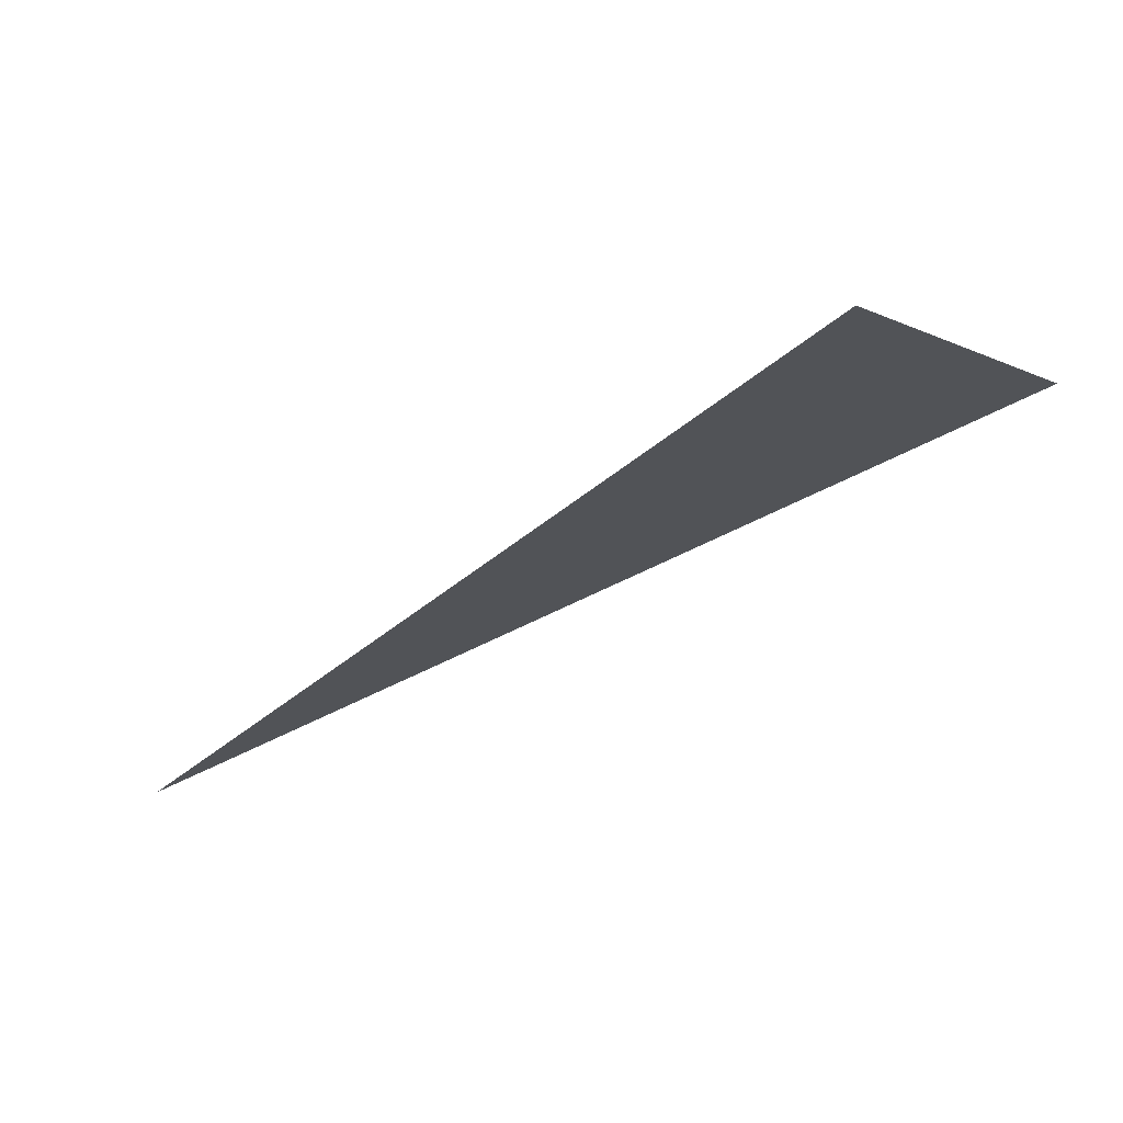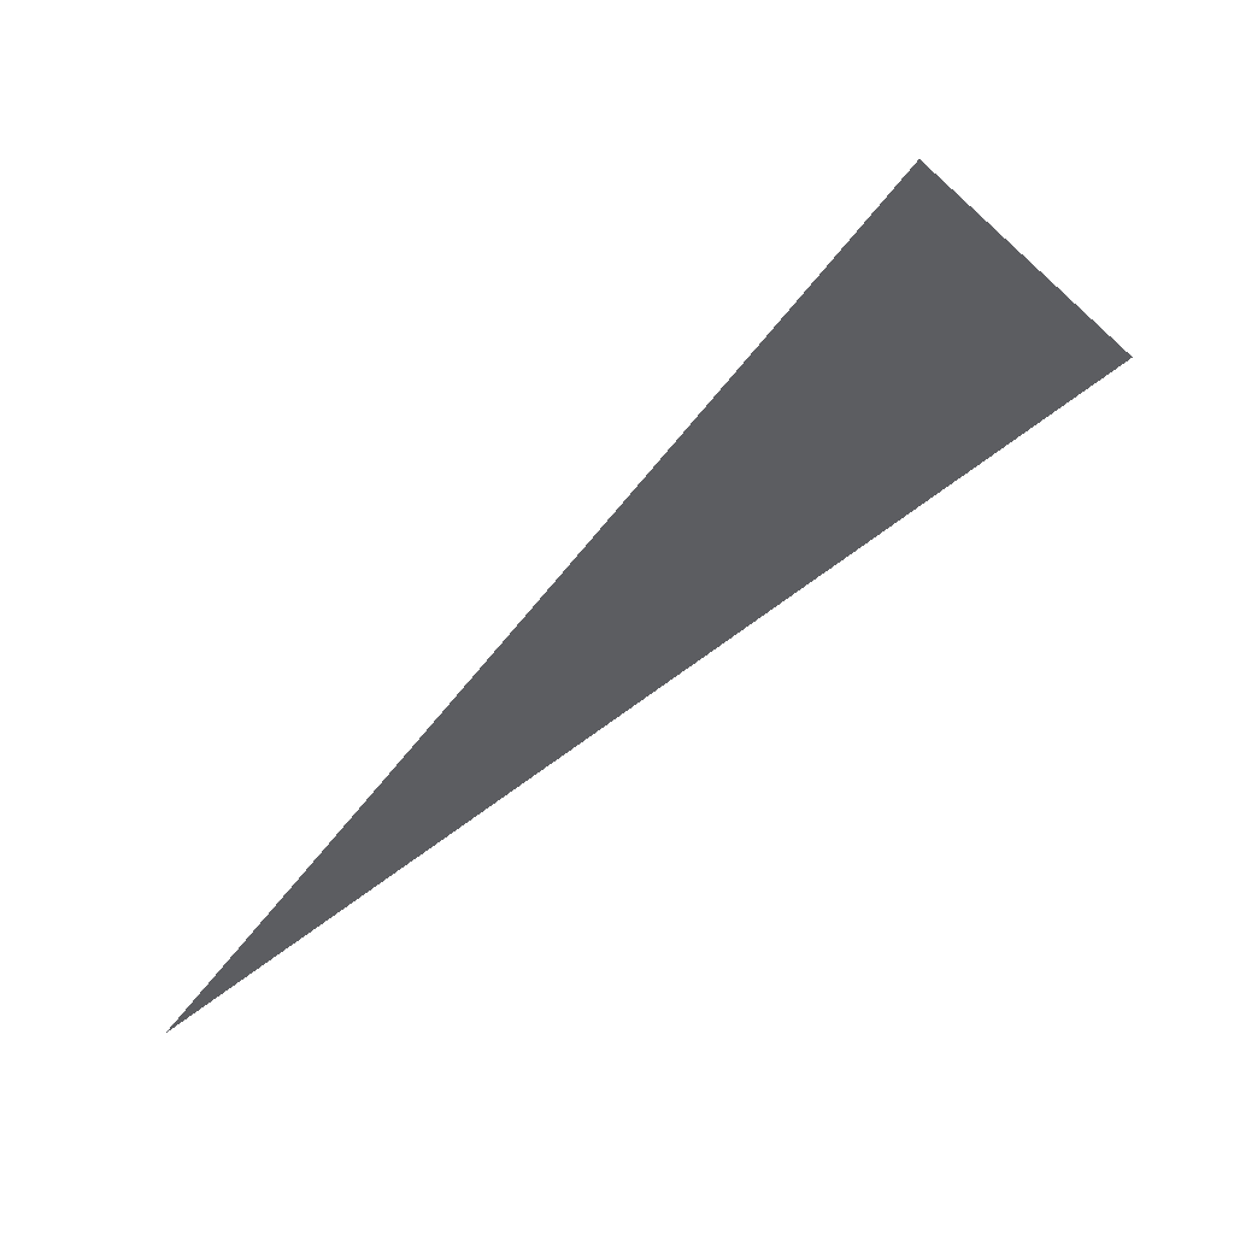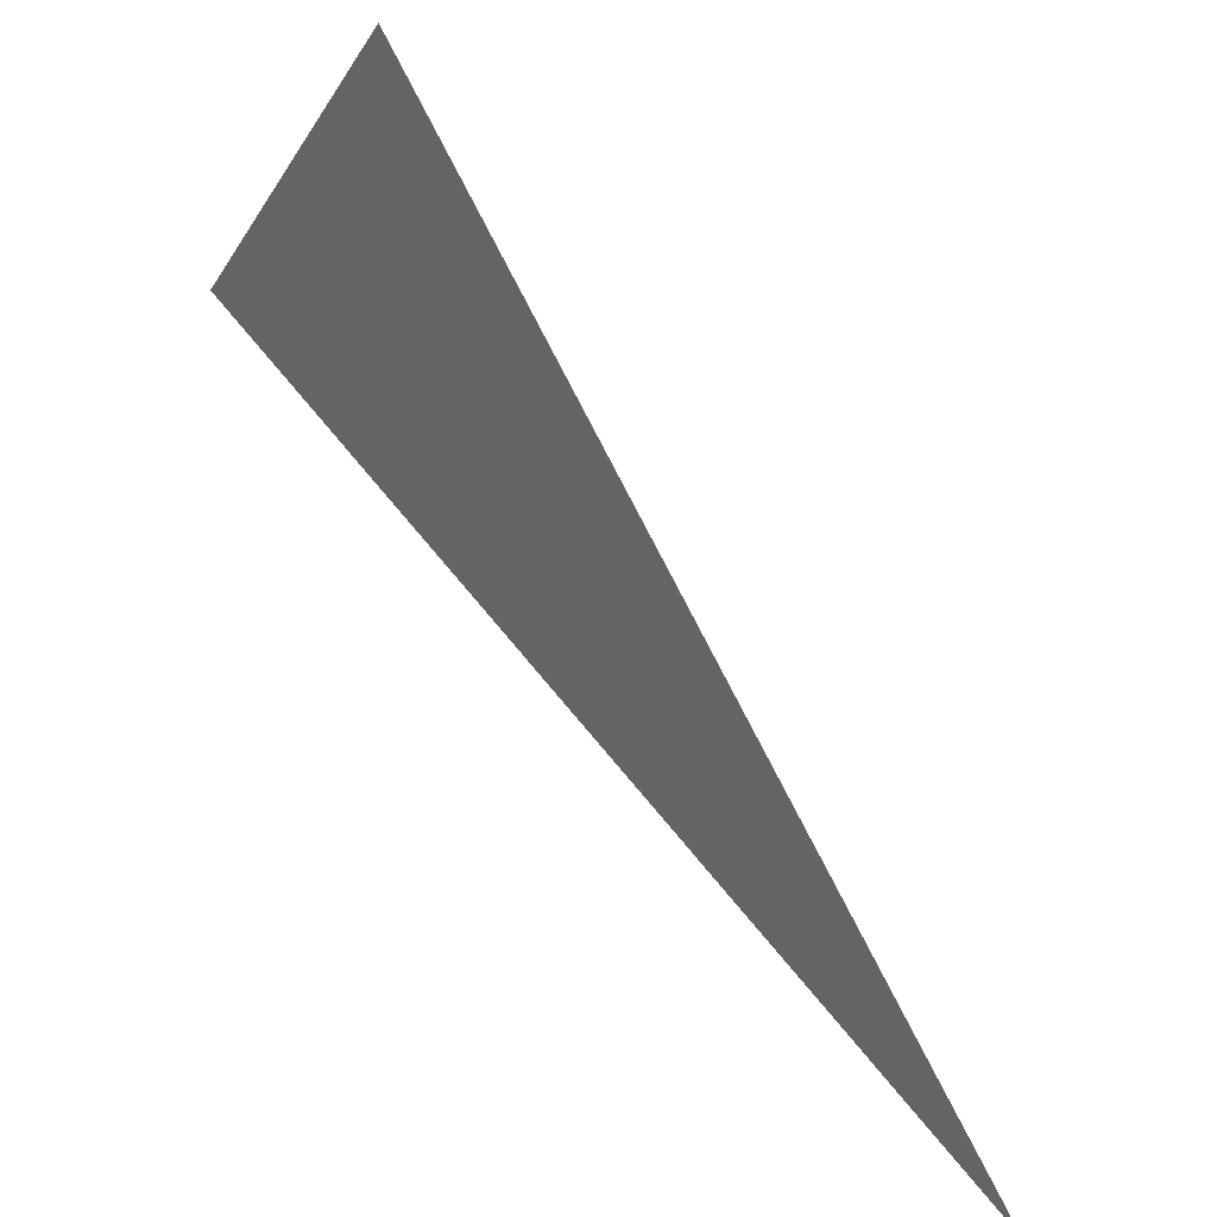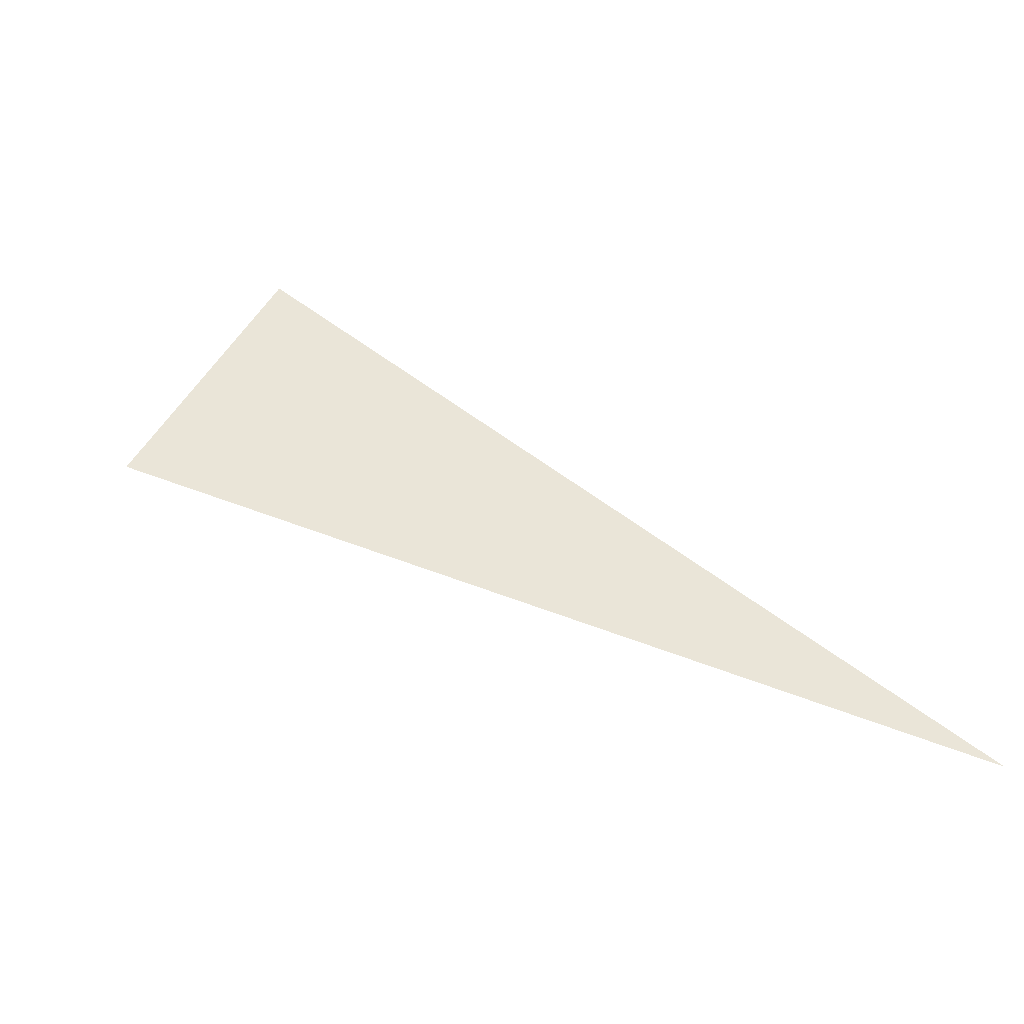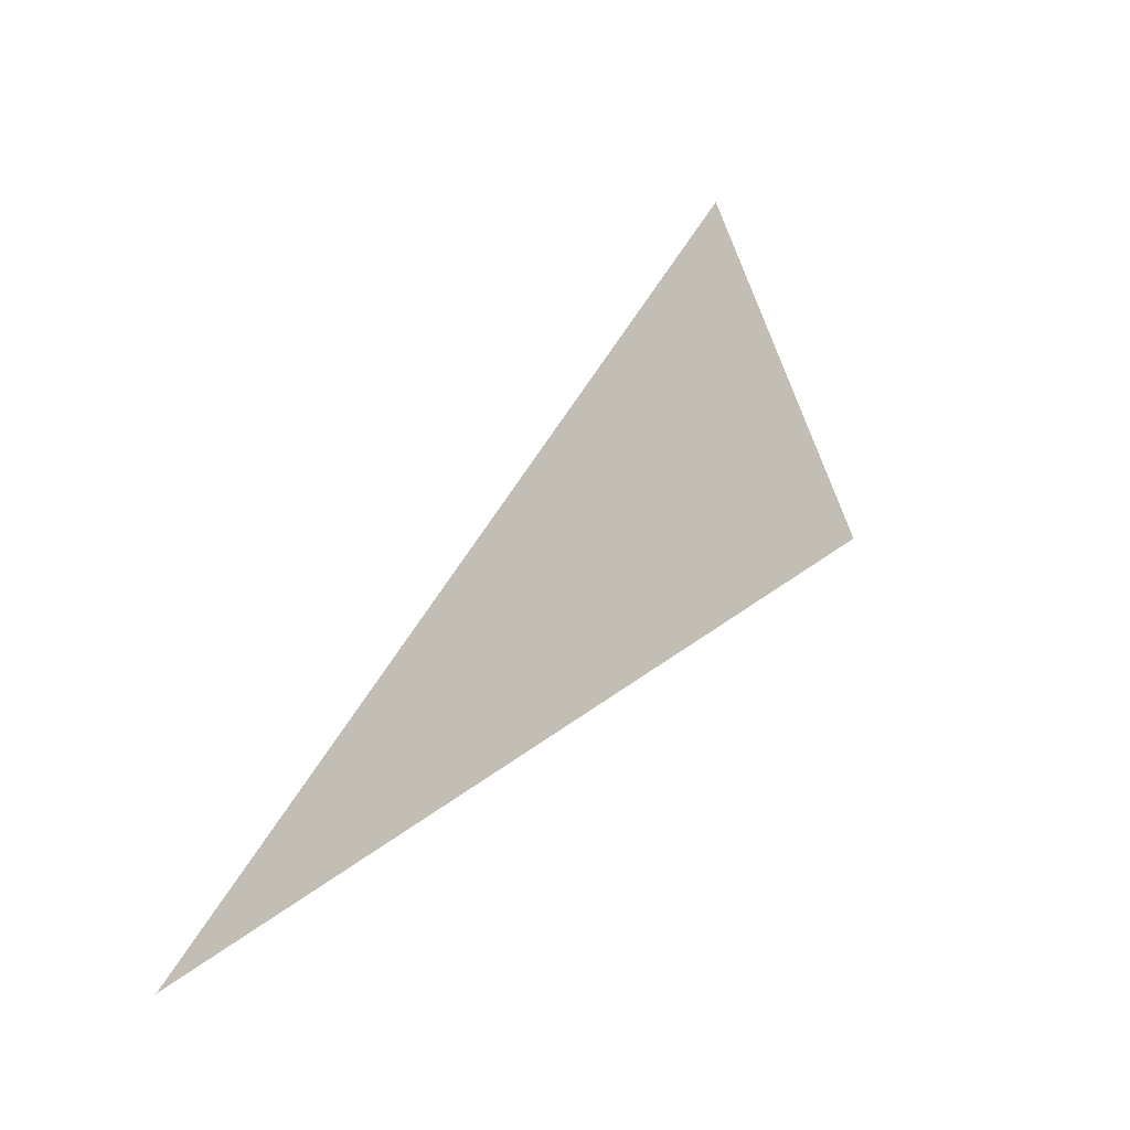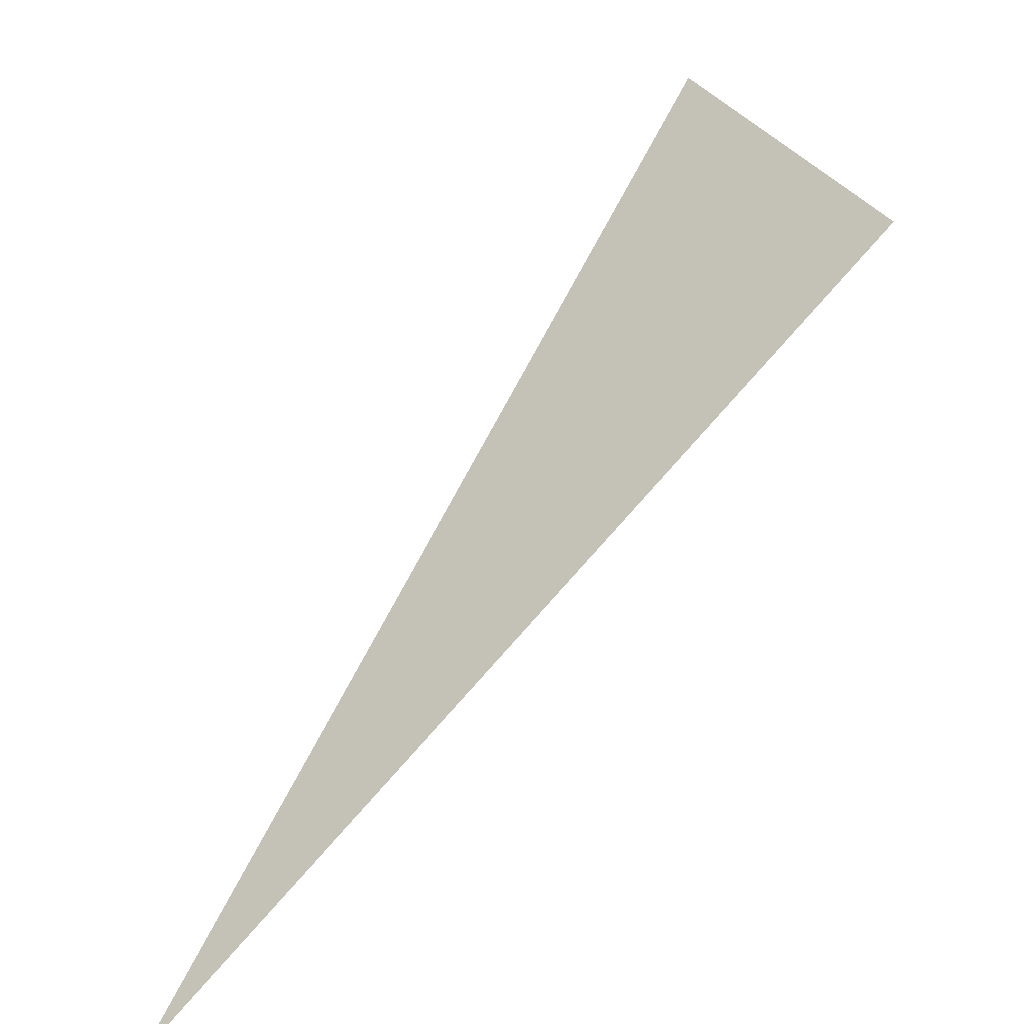
<metadata>
{"format":"obj","ext":"obj","renderer":"f3d","projection":"perspective","resolution":1024,"background":"white","views":[{"elev":72.8,"azim":165.3,"up":"+Y"},{"elev":55.2,"azim":160.6,"up":"+Y"},{"elev":34.0,"azim":37.5,"up":"+Y"},{"elev":45.0,"azim":-10.1,"up":"+Z"},{"elev":-21.3,"azim":132.3,"up":"+Y"},{"elev":-34.1,"azim":-144.5,"up":"+Y"}]}
</metadata>
<code>
o #ID680
v -0.01105 -0.5468 0.04905
v -0.01741 -0.5558 0.04905
v 0.008851 -0.5742 0.04905
v 0.008851 -0.5742 0.04905
v -0.01741 -0.5558 0.04905
v -0.01105 -0.5468 0.04905
f 1 2 3
f 4 5 6

</code>
